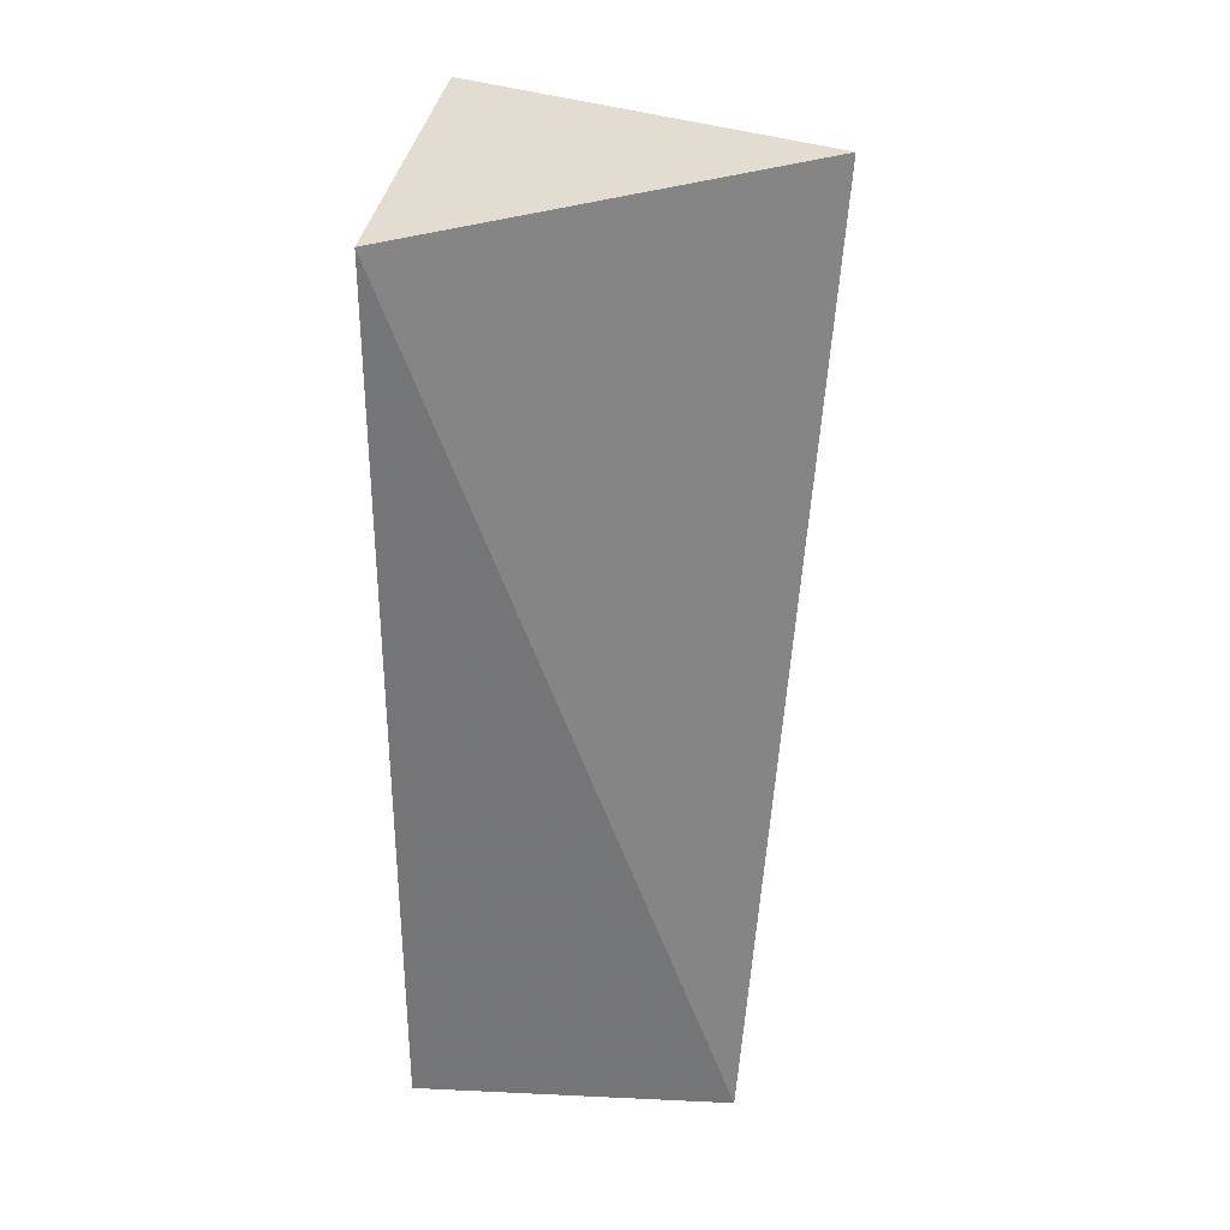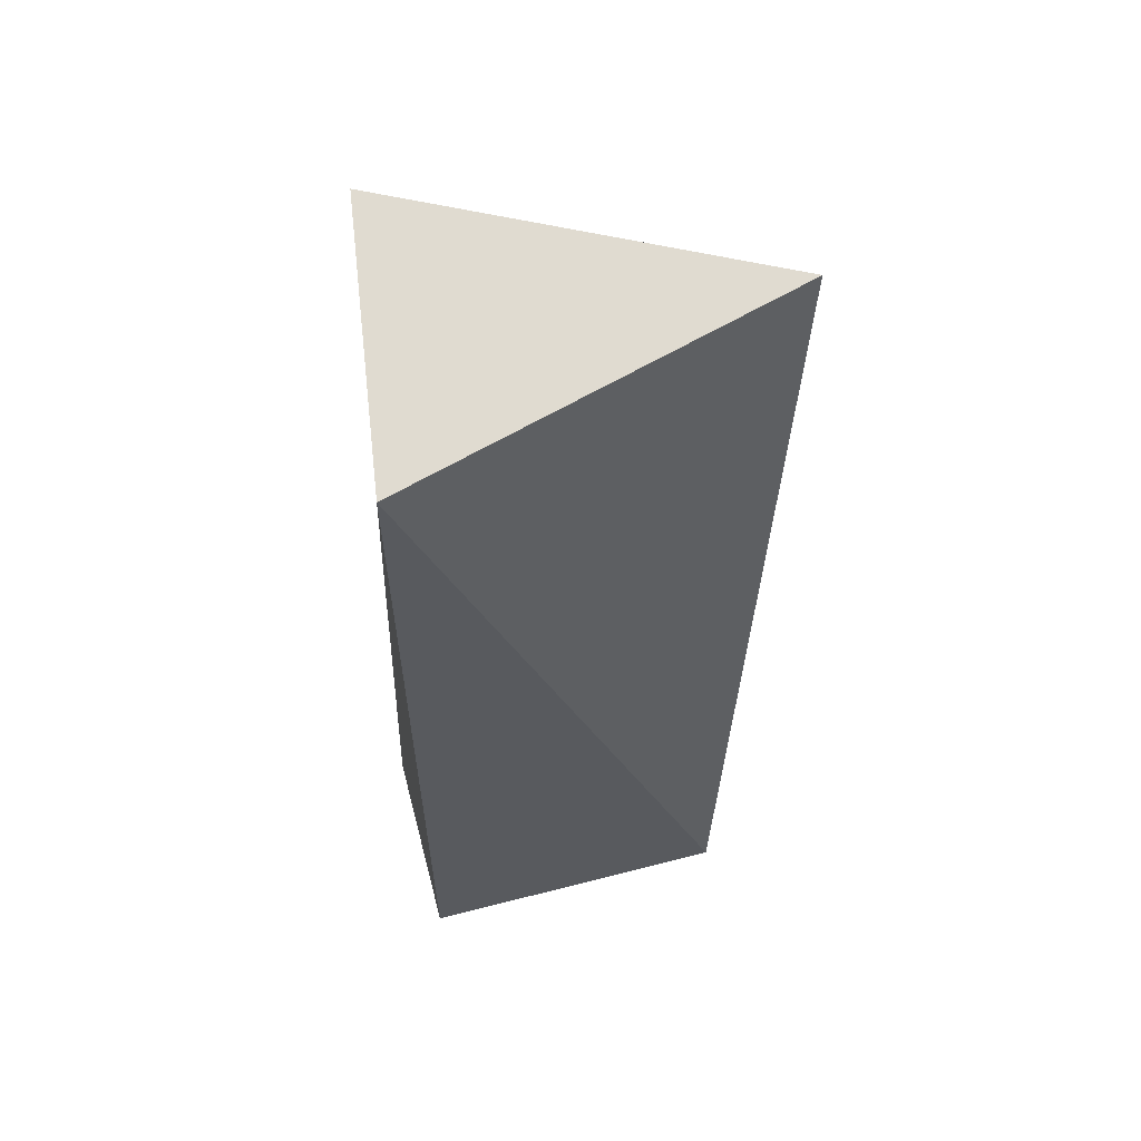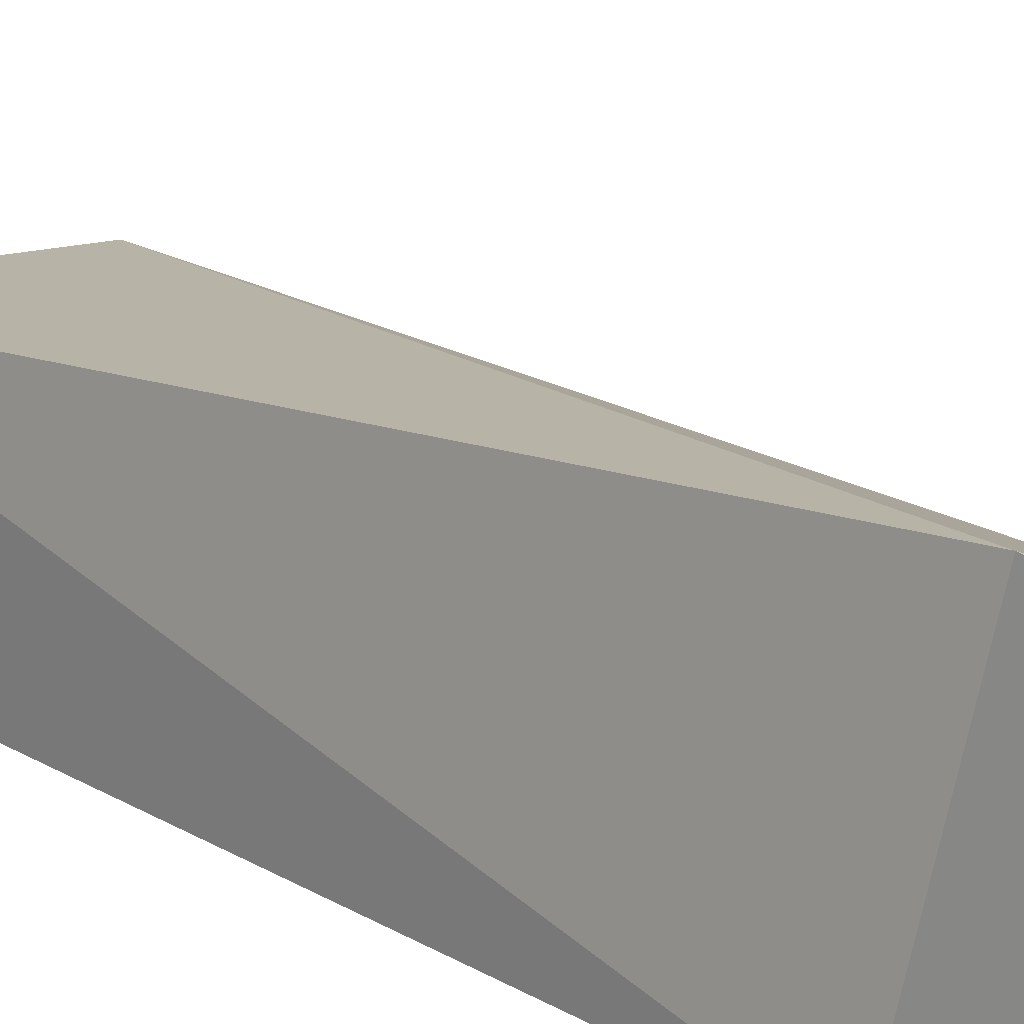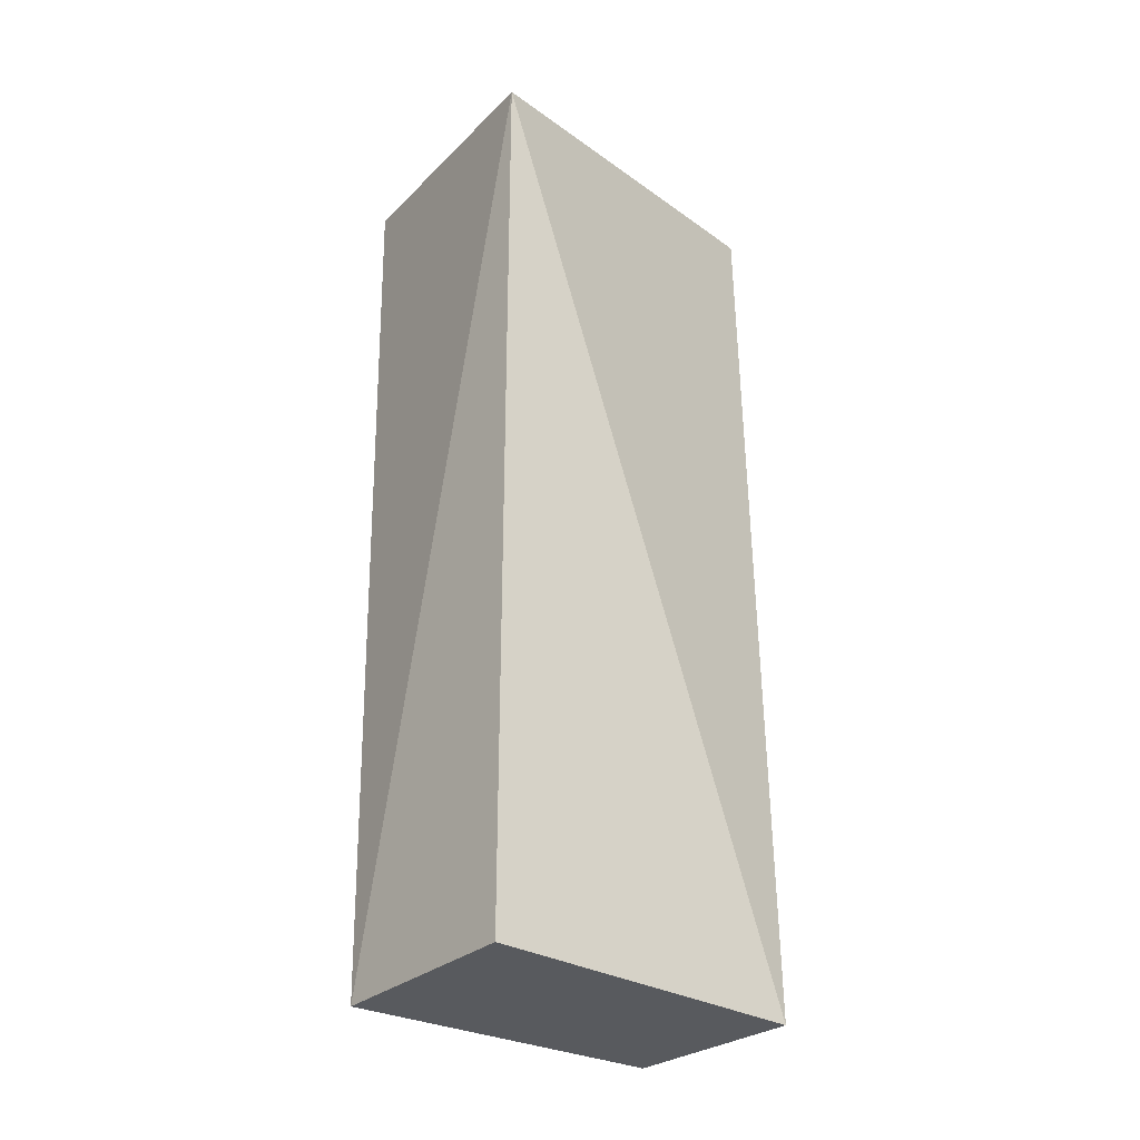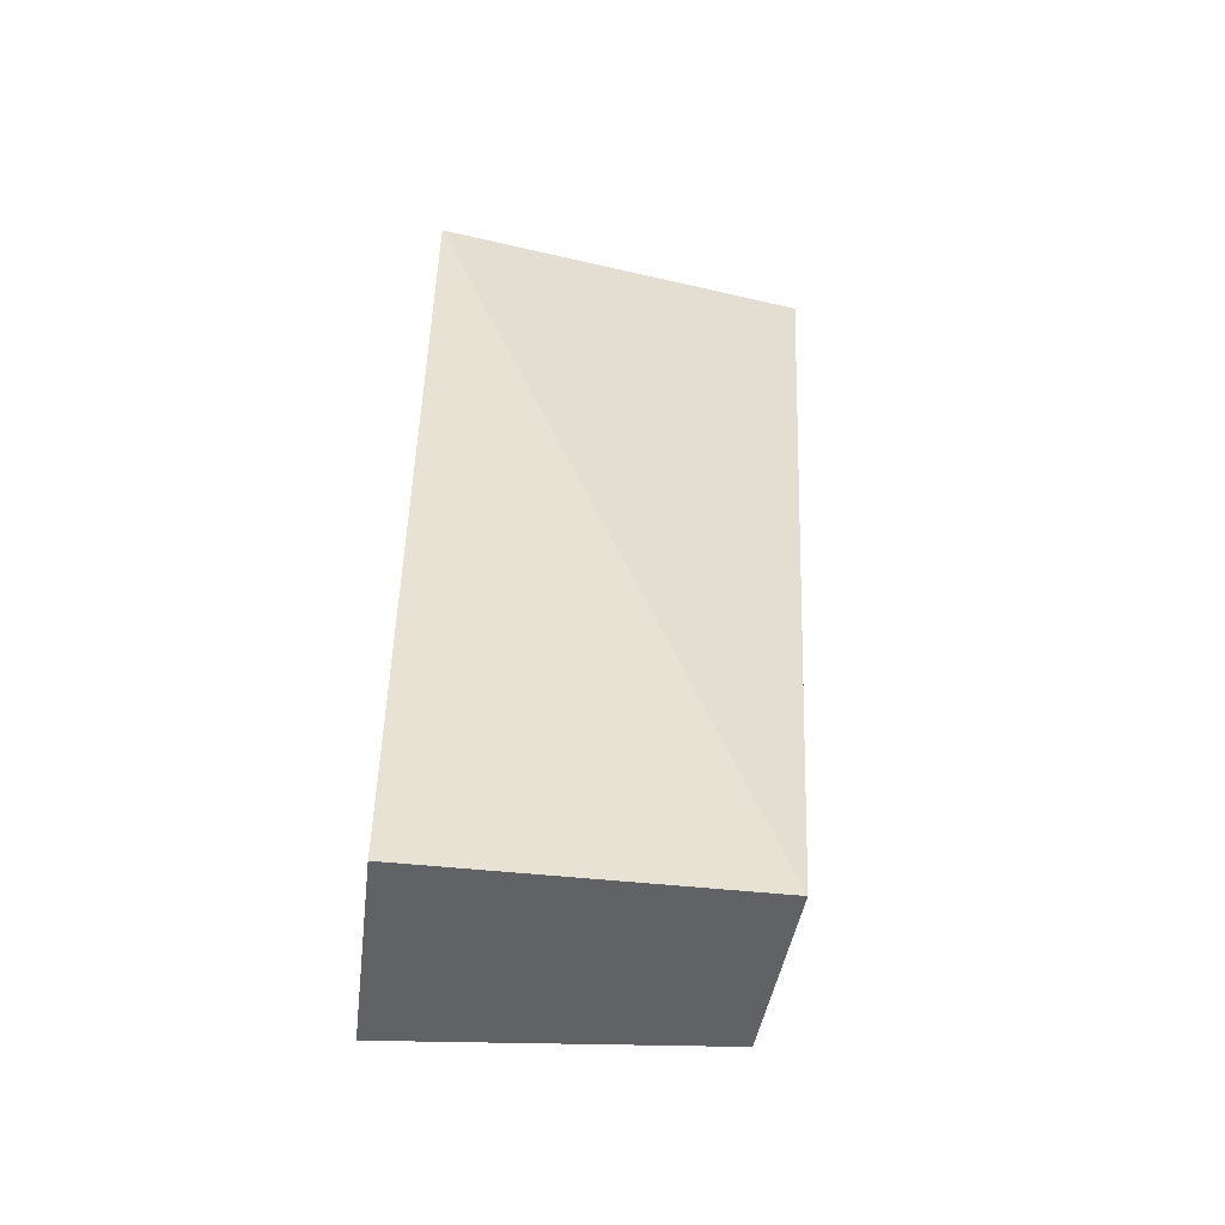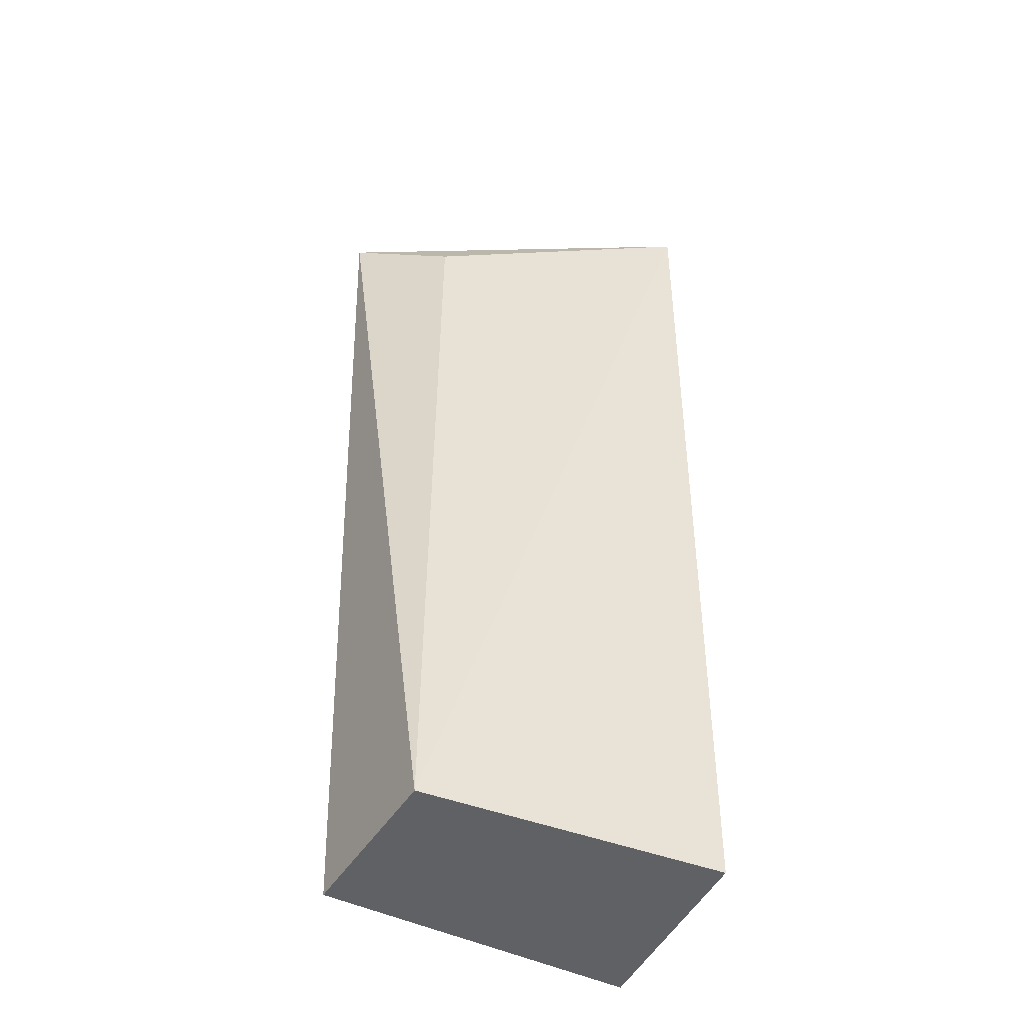
<metadata>
{"format":"obj","ext":"obj","renderer":"f3d","projection":"perspective","resolution":1024,"background":"white","views":[{"elev":32.9,"azim":3.7,"up":"+Z"},{"elev":59.7,"azim":-14.8,"up":"+Z"},{"elev":19.9,"azim":-43.8,"up":"+Y"},{"elev":-30.7,"azim":-39.6,"up":"+Z"},{"elev":-50.5,"azim":-6.6,"up":"+Z"},{"elev":-49.8,"azim":152.9,"up":"+Z"}]}
</metadata>
<code>
v 3.877 0.3886 3.408
v 3.571 0.6783 3.187
v 2.499 0.08826 3.213
v 2.499 0.8023 0
v 3.592 0.7038 0
v 2.646 1.097 3.349
v 3.642 0.08826 0
v 2.499 0.08826 0
f 5 2 1
f 6 4 3
f 6 5 4
f 6 2 5
f 6 1 2
f 6 3 1
f 7 5 1
f 7 1 3
f 7 4 5
f 8 7 3
f 8 3 4
f 8 4 7

</code>
